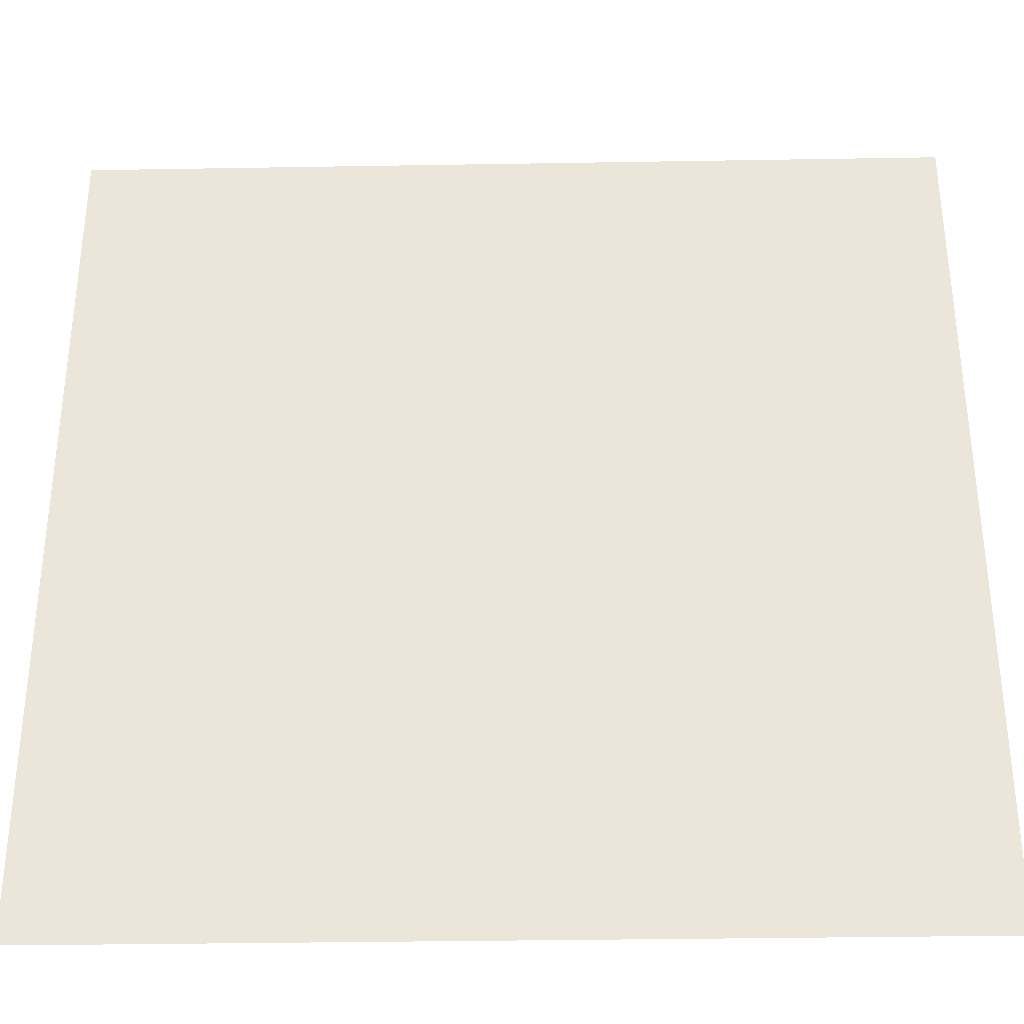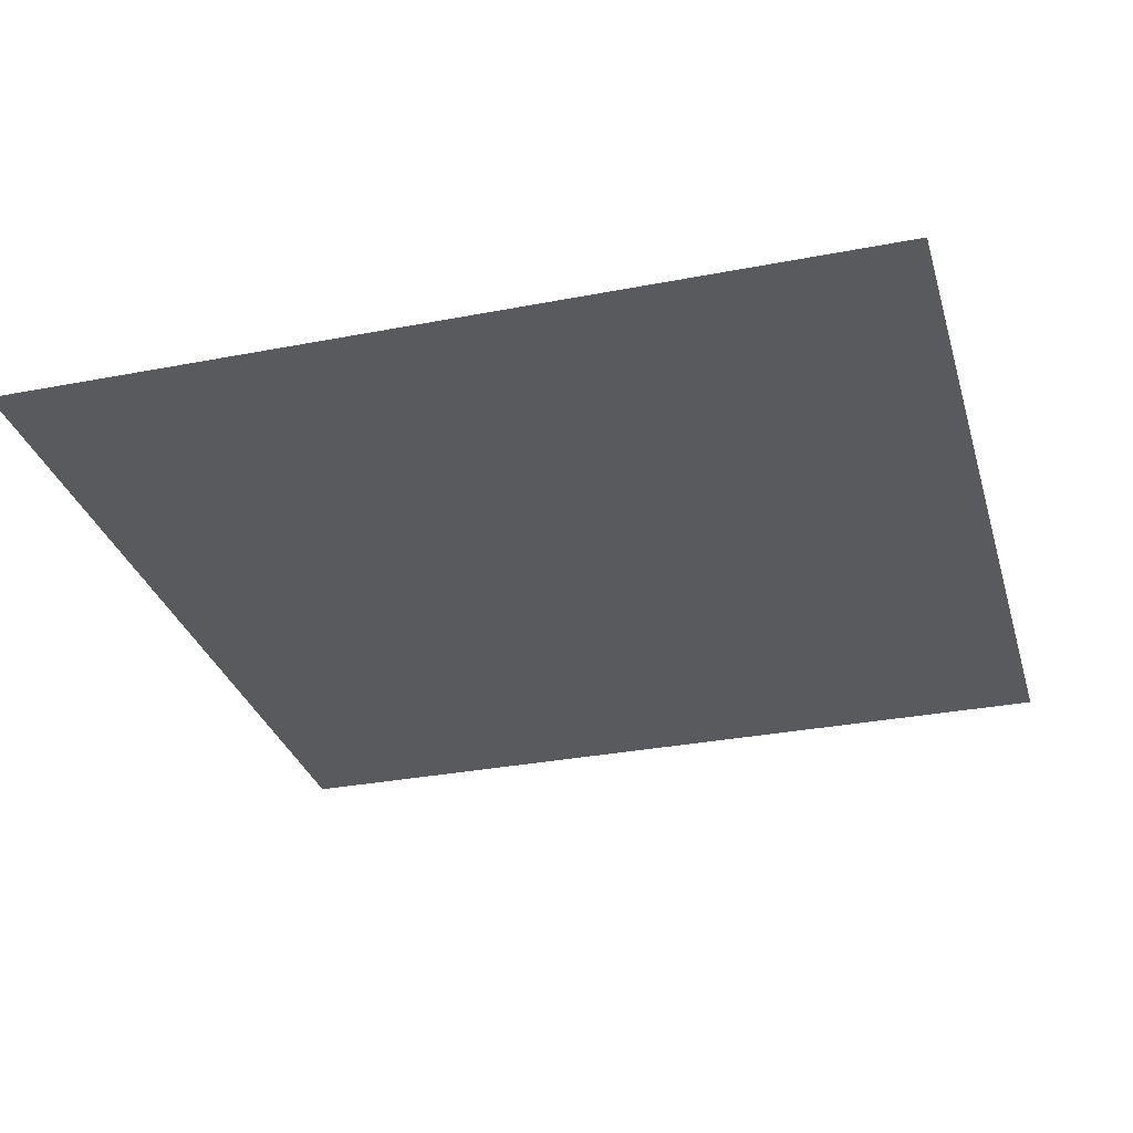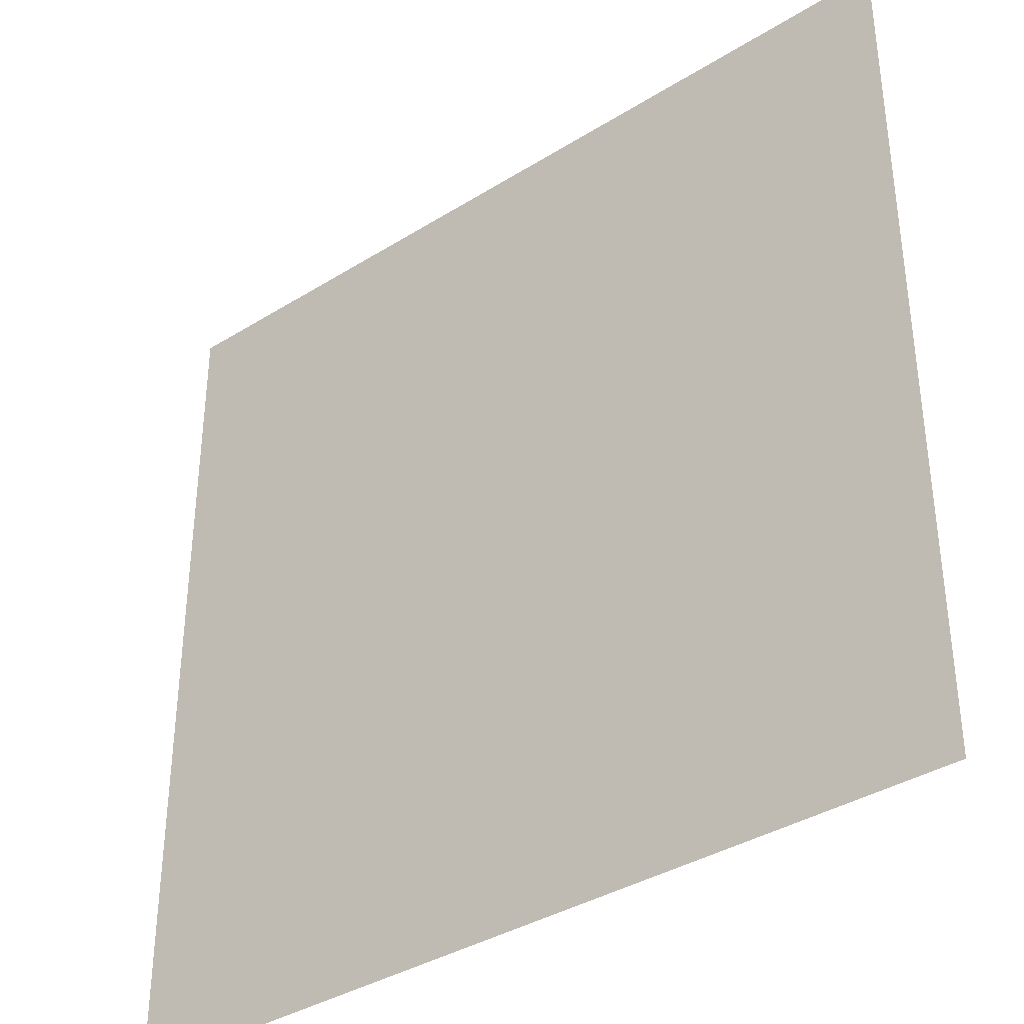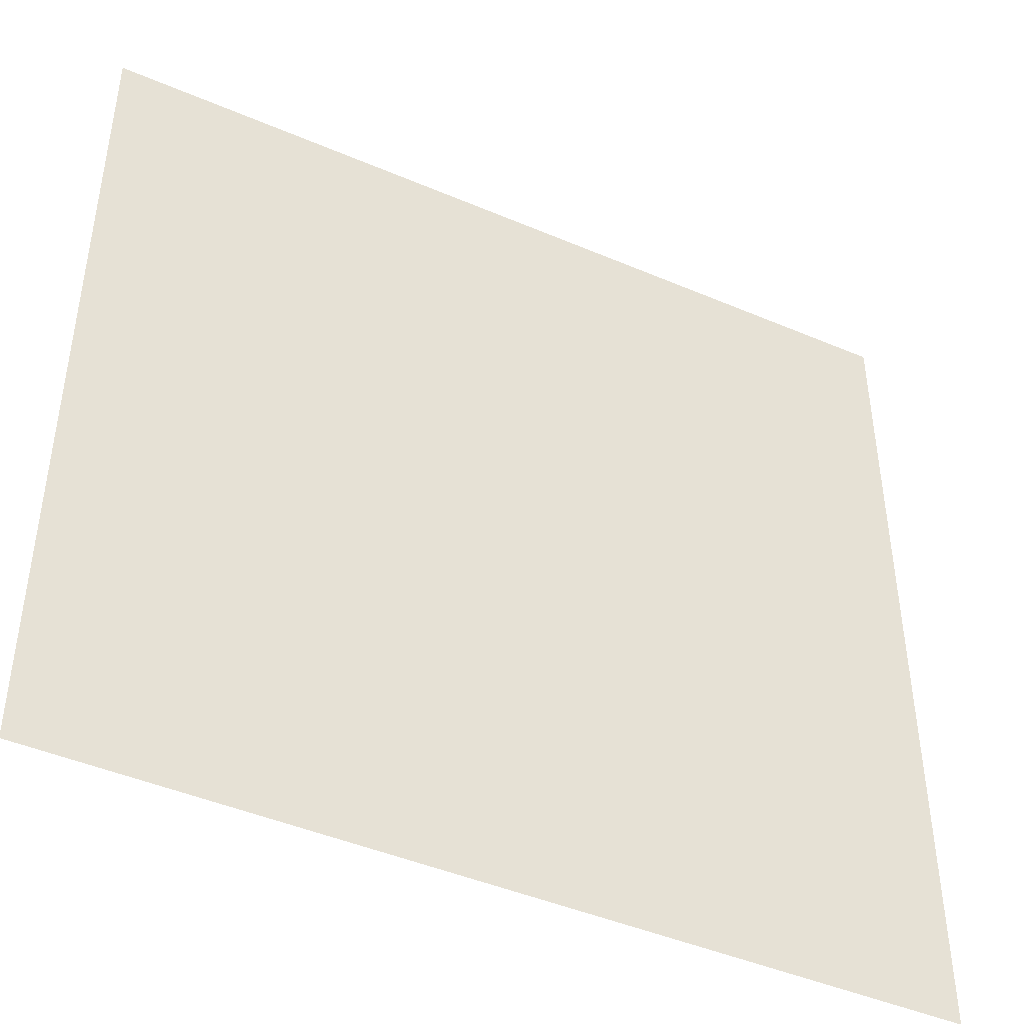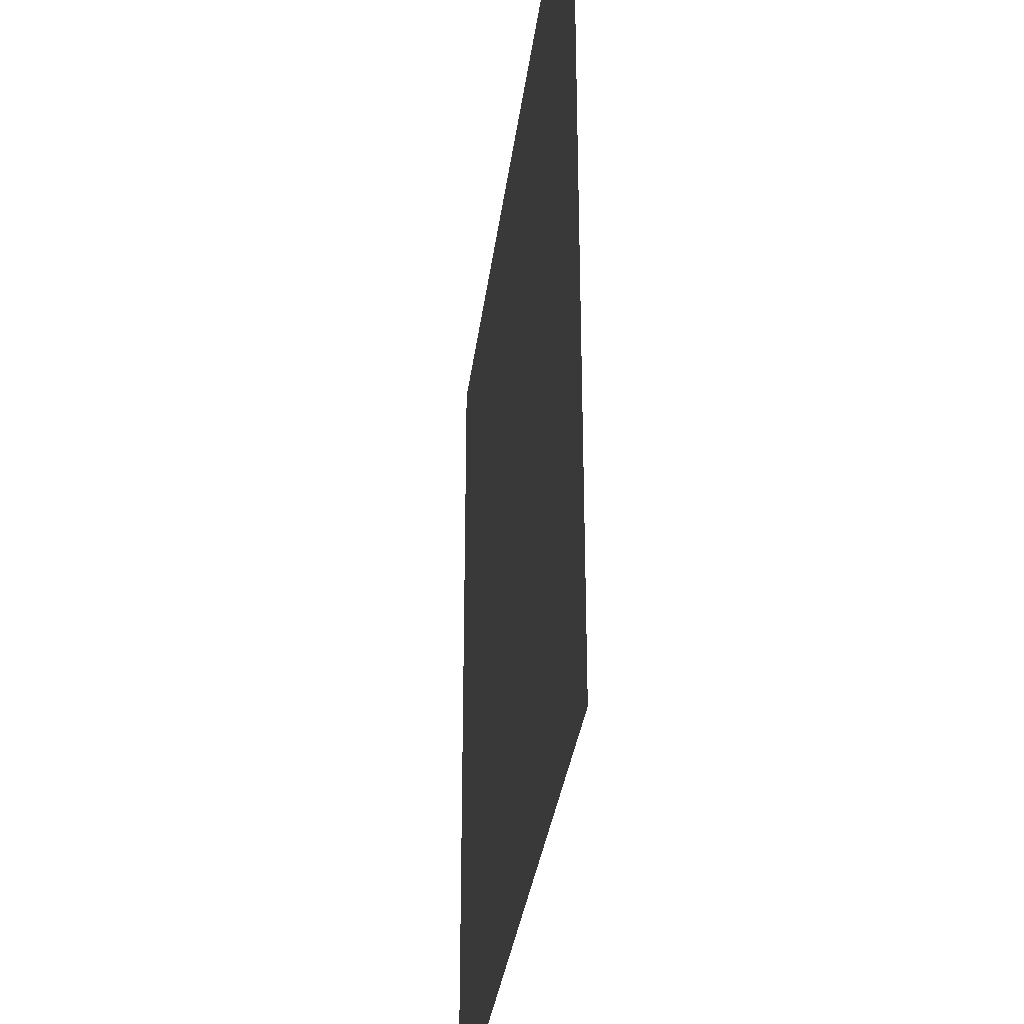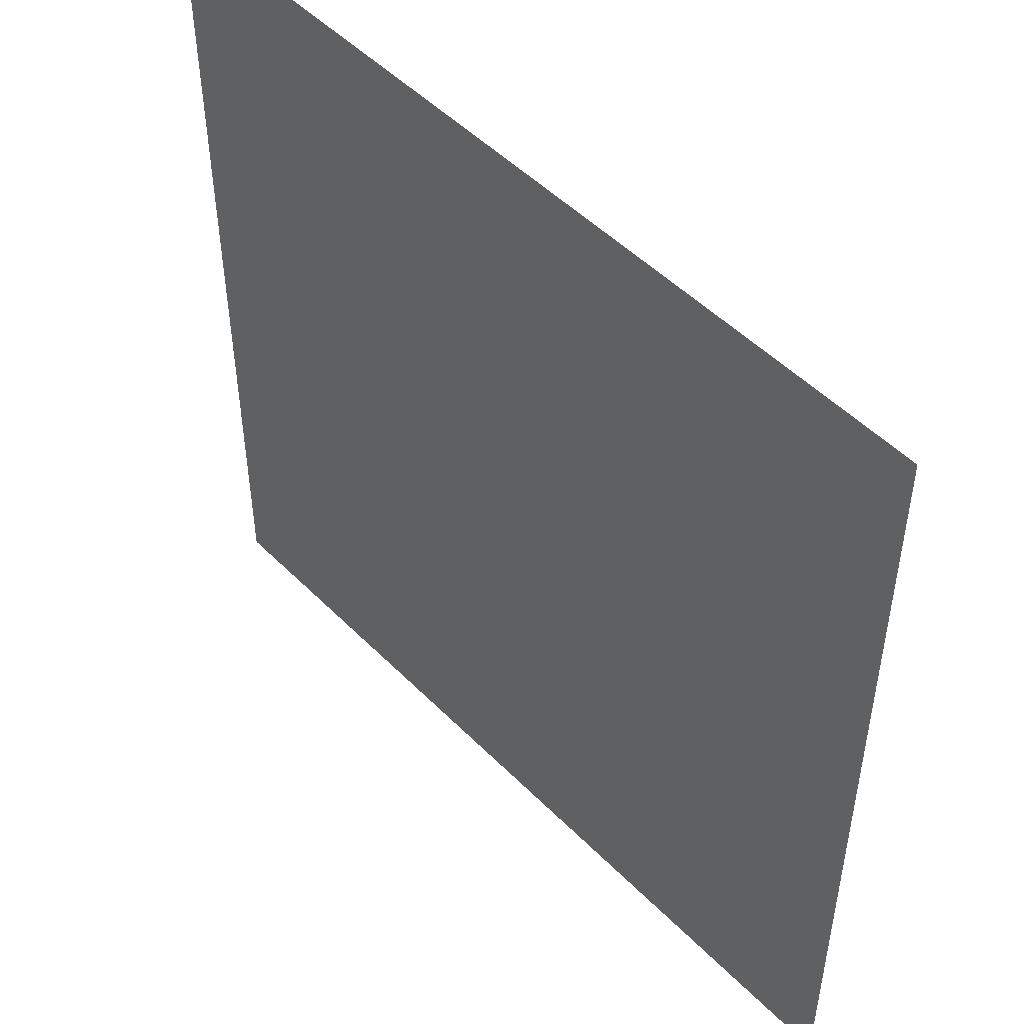
<metadata>
{"format":"obj","ext":"obj","renderer":"f3d","projection":"perspective","resolution":1024,"background":"white","views":[{"elev":-34.4,"azim":1.3,"up":"+Y"},{"elev":-31.1,"azim":-74.5,"up":"+Z"},{"elev":-36.9,"azim":-141.1,"up":"+Y"},{"elev":-44.9,"azim":-26.4,"up":"+Y"},{"elev":-32.4,"azim":83.0,"up":"+Y"},{"elev":49.9,"azim":47.7,"up":"+Y"}]}
</metadata>
<code>
v -20.48 -13.76 0
v -20.8 -13.76 0
v -20.8 -13.44 0
v -20.48 -13.44 0
v -20.8 -13.76 0
v -21.12 -13.76 0
v -21.12 -13.44 0
v -20.8 -13.44 0
v -20.48 -14.08 0
v -20.8 -14.08 0
v -20.8 -13.76 0
v -20.48 -13.76 0
v -20.8 -14.08 0
v -21.12 -14.08 0
v -21.12 -13.76 0
v -20.8 -13.76 0
g Town_mesh_0035
f 1 2 3 4
f 5 6 7 8
f 9 10 11 12
f 13 14 15 16

</code>
